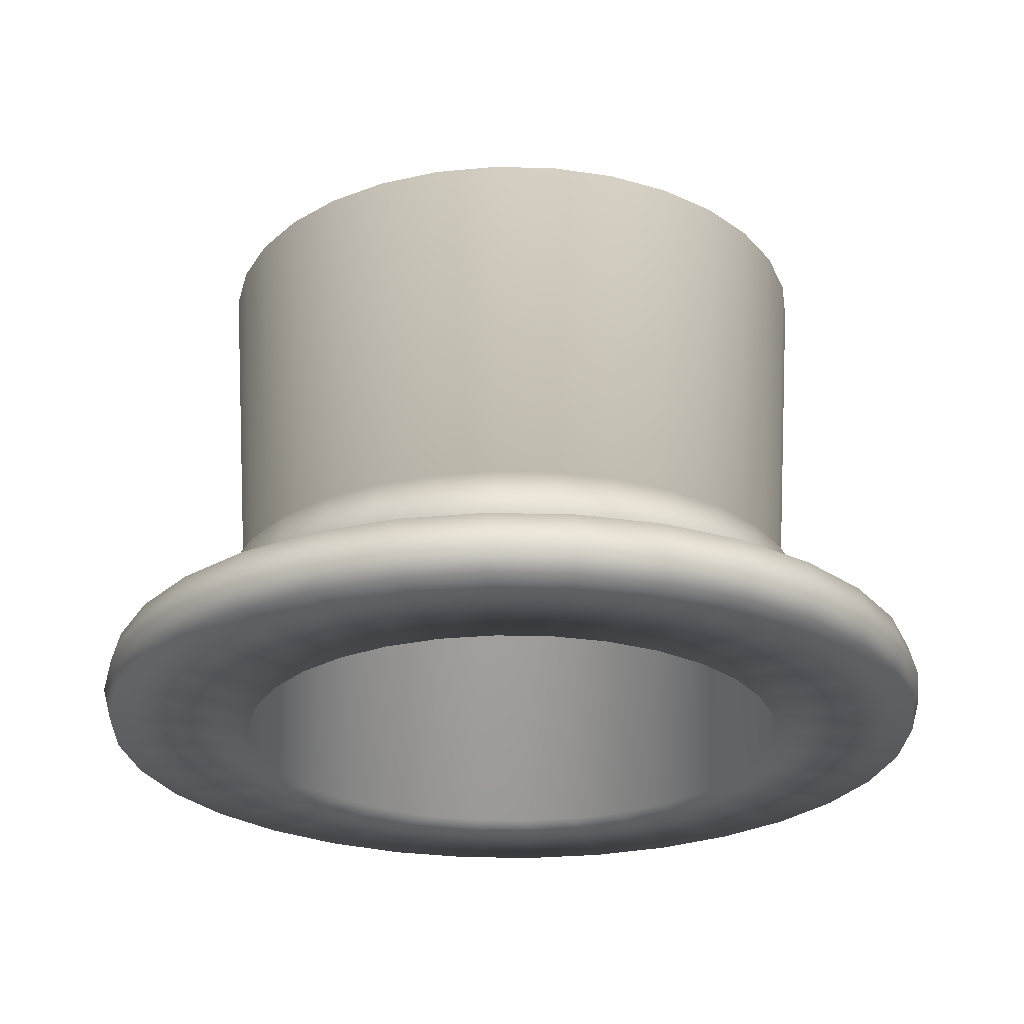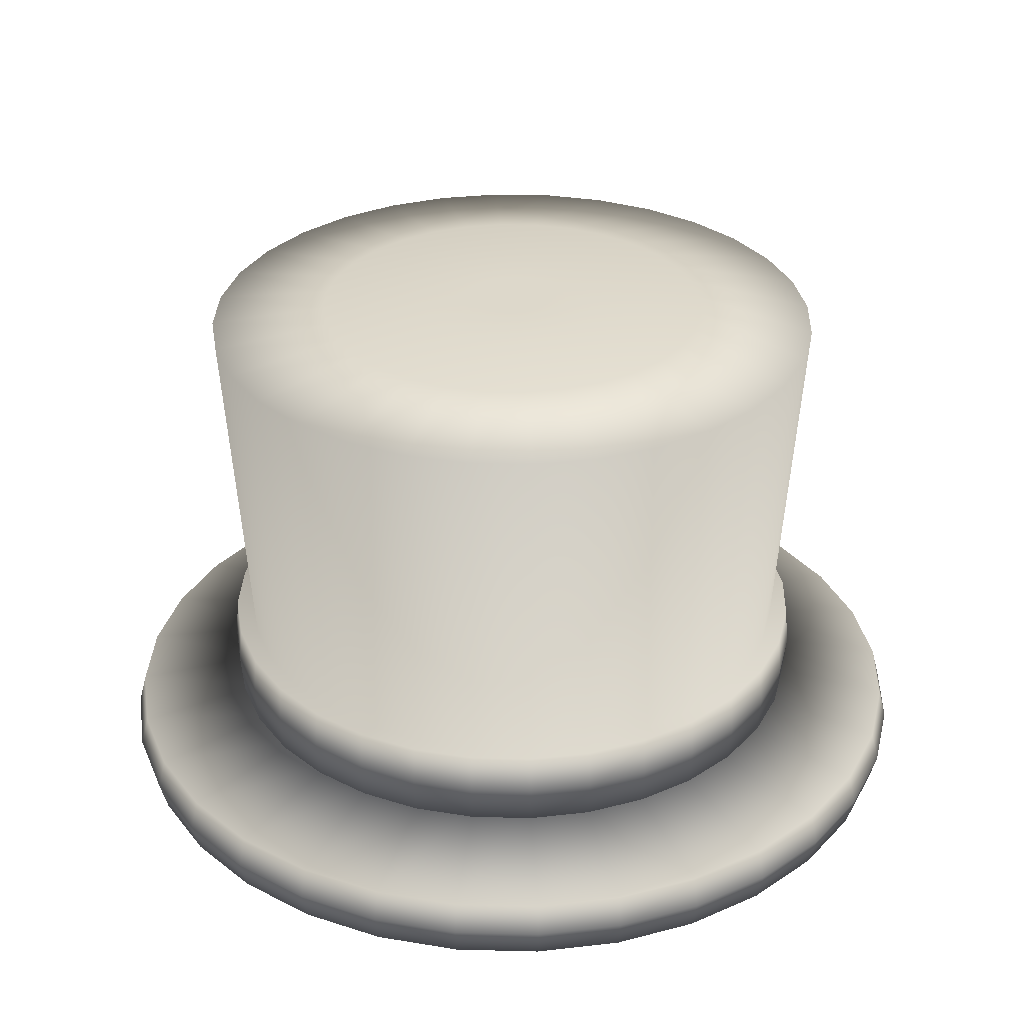
<metadata>
{"format":"obj","ext":"obj","renderer":"f3d","projection":"perspective","resolution":1024,"background":"white","views":[{"elev":-26.0,"azim":149.4,"up":"+Y"},{"elev":31.4,"azim":-3.6,"up":"+Y"}]}
</metadata>
<code>
o Cylinder.001
v -0.4887 5.708 0.5224
v -0.4042 5.708 0.5918
v -0.424 5.703 0.6215
v -0.514 5.703 0.5477
v -0.3077 5.708 0.6434
v -0.3214 5.703 0.6764
v -0.203 5.708 0.6752
v -0.21 5.703 0.7102
v -0.09414 5.708 0.6859
v -0.09414 5.703 0.7216
v 0.01473 5.708 0.6752
v 0.0217 5.703 0.7102
v 0.1194 5.708 0.6434
v 0.1331 5.703 0.6764
v 0.2159 5.708 0.5918
v 0.2358 5.703 0.6215
v 0.3005 5.708 0.5224
v 0.3257 5.703 0.5477
v 0.3699 5.708 0.4379
v 0.3996 5.703 0.4577
v 0.4214 5.708 0.3414
v 0.4544 5.703 0.3551
v 0.4532 5.708 0.2367
v 0.4882 5.703 0.2437
v 0.4639 5.708 0.1278
v 0.4996 5.703 0.1278
v 0.4532 5.708 0.01895
v 0.4882 5.703 0.01198
v 0.4214 5.708 -0.08573
v 0.4544 5.703 -0.09941
v -0.5581 5.708 0.4379
v -0.5878 5.703 0.4577
v -0.6097 5.708 0.3414
v -0.6427 5.703 0.3551
v -0.6415 5.708 0.2367
v -0.6765 5.703 0.2437
v -0.6522 5.708 0.1278
v -0.6879 5.703 0.1278
v -0.6415 5.708 0.01895
v -0.6765 5.703 0.01198
v -0.6097 5.708 -0.08573
v -0.6427 5.703 -0.09941
v -0.5581 5.708 -0.1822
v -0.5878 5.703 -0.2021
v 0.01473 5.708 -0.4195
v -0.09414 5.708 -0.4302
v -0.09414 5.703 -0.466
v 0.0217 5.703 -0.4545
v -0.4887 5.708 -0.2668
v -0.514 5.703 -0.292
v 0.1194 5.708 -0.3877
v 0.1331 5.703 -0.4208
v -0.4042 5.708 -0.3362
v -0.424 5.703 -0.3659
v 0.2159 5.708 -0.3362
v 0.2358 5.703 -0.3659
v -0.3077 5.708 -0.3877
v -0.3214 5.703 -0.4208
v 0.3005 5.708 -0.2668
v 0.3257 5.703 -0.292
v -0.203 5.708 -0.4195
v -0.21 5.703 -0.4545
v 0.3699 5.708 -0.1822
v 0.3996 5.703 -0.2021
v -0.09414 5.603 -0.6954
v -0.09414 5.66 -0.6802
v 0.06351 5.66 -0.6647
v 0.06647 5.603 -0.6796
v 0.2151 5.66 -0.6187
v 0.2209 5.603 -0.6327
v 0.3548 5.66 -0.5441
v 0.3632 5.603 -0.5567
v 0.4773 5.66 -0.4436
v 0.488 5.603 -0.4543
v 0.5777 5.66 -0.3211
v 0.5904 5.603 -0.3295
v 0.6524 5.66 -0.1814
v 0.6664 5.603 -0.1872
v 0.6984 5.66 -0.02982
v 0.7133 5.603 -0.03278
v 0.7139 5.66 0.1278
v 0.7291 5.603 0.1278
v 0.6984 5.66 0.2855
v 0.7133 5.603 0.2884
v 0.6524 5.66 0.4371
v 0.6664 5.603 0.4429
v 0.5777 5.66 0.5768
v 0.5904 5.603 0.5852
v 0.4773 5.66 0.6992
v 0.488 5.603 0.7099
v 0.3548 5.66 0.7997
v 0.3632 5.603 0.8123
v 0.2151 5.66 0.8744
v 0.2209 5.603 0.8884
v 0.06351 5.66 0.9204
v 0.06647 5.603 0.9352
v -0.09414 5.66 0.9359
v -0.09414 5.603 0.9511
v -0.2518 5.66 0.9204
v -0.2547 5.603 0.9352
v -0.4034 5.66 0.8744
v -0.4092 5.603 0.8884
v -0.5431 5.66 0.7997
v -0.5515 5.603 0.8123
v -0.6655 5.66 0.6992
v -0.6763 5.603 0.7099
v -0.766 5.66 0.5768
v -0.7786 5.603 0.5852
v -0.8407 5.66 0.4371
v -0.8547 5.603 0.4429
v -0.8867 5.66 0.2855
v -0.9016 5.603 0.2884
v -0.9022 5.66 0.1278
v -0.9174 5.603 0.1278
v -0.8867 5.66 -0.02982
v -0.9016 5.603 -0.03278
v -0.8407 5.66 -0.1814
v -0.8547 5.603 -0.1872
v -0.766 5.66 -0.3211
v -0.7786 5.603 -0.3295
v -0.6655 5.66 -0.4436
v -0.6763 5.603 -0.4543
v -0.5431 5.66 -0.5441
v -0.5515 5.603 -0.5567
v -0.4034 5.66 -0.6187
v -0.4092 5.603 -0.6327
v -0.2518 5.66 -0.6647
v -0.2547 5.603 -0.6796
v -0.2518 5.545 0.9204
v -0.4034 5.545 0.8744
v -0.2979 5.545 0.6196
v -0.198 5.545 0.6499
v -0.6522 5.846 0.1278
v -0.6415 5.846 0.2367
v -0.6857 6.523 0.2455
v -0.6973 6.523 0.1278
v -0.5957 6.523 -0.2073
v -0.6514 6.523 -0.103
v -0.4457 6.55 -0.01781
v -0.4106 6.55 -0.08361
v 0.3699 5.846 0.4379
v 0.4214 5.846 0.3414
v 0.4631 6.523 0.3586
v 0.4074 6.523 0.4629
v -0.6415 5.846 0.01895
v -0.6857 6.523 0.01015
v 0.3005 5.846 0.5224
v 0.3324 6.523 0.5543
v -0.6097 5.846 -0.08573
v 0.2159 5.846 0.5918
v 0.241 6.523 0.6293
v -0.5581 5.846 -0.1822
v 0.1194 5.846 0.6434
v 0.1367 6.523 0.6851
v 0.01473 5.846 -0.4195
v -0.09414 5.846 -0.4302
v -0.09414 6.523 -0.4753
v 0.02354 6.523 -0.4638
v -0.4887 5.846 -0.2668
v -0.5206 6.523 -0.2987
v 0.01473 5.846 0.6752
v 0.02354 6.523 0.7194
v 0.1194 5.846 -0.3877
v 0.1367 6.523 -0.4294
v -0.4042 5.846 -0.3362
v -0.4292 6.523 -0.3737
v -0.09414 5.846 0.6859
v -0.09414 6.523 0.731
v 0.2159 5.846 -0.3362
v 0.241 6.523 -0.3737
v -0.3077 5.846 -0.3877
v -0.325 6.523 -0.4294
v -0.203 5.846 0.6752
v -0.2118 6.523 0.7194
v 0.3005 5.846 -0.2668
v 0.3324 6.523 -0.2987
v -0.203 5.846 -0.4195
v -0.2118 6.523 -0.4638
v -0.3077 5.846 0.6434
v -0.325 6.523 0.6851
v 0.3699 5.846 -0.1822
v 0.4074 6.523 -0.2073
v -0.4042 5.846 0.5918
v -0.4292 6.523 0.6293
v 0.4214 5.846 -0.08573
v 0.4631 6.523 -0.103
v -0.4887 5.846 0.5224
v -0.5206 6.523 0.5543
v 0.4532 5.846 0.01895
v 0.4974 6.523 0.01015
v -0.5581 5.846 0.4379
v -0.5957 6.523 0.4629
v 0.4639 5.846 0.1278
v 0.509 6.523 0.1278
v -0.6097 5.846 0.3414
v -0.6514 6.523 0.3586
v 0.4532 5.846 0.2367
v 0.4974 6.523 0.2455
v 0.2358 5.851 -0.3659
v 0.1331 5.851 -0.4208
v -0.3214 5.851 -0.4208
v -0.424 5.851 -0.3659
v -0.21 5.851 0.7102
v -0.09414 5.851 0.7216
v 0.3257 5.851 -0.292
v -0.21 5.851 -0.4545
v -0.3214 5.851 0.6764
v 0.3996 5.851 -0.2021
v -0.09414 5.851 -0.466
v -0.424 5.851 0.6215
v 0.4544 5.851 -0.09941
v -0.514 5.851 0.5477
v 0.4882 5.851 0.01198
v -0.5878 5.851 0.4577
v -0.6879 5.851 0.1278
v -0.6765 5.851 0.2437
v 0.4996 5.851 0.1278
v 0.3996 5.851 0.4577
v 0.4544 5.851 0.3551
v -0.6427 5.851 0.3551
v -0.6765 5.851 0.01198
v 0.4602 5.777 0.3574
v 0.4943 5.777 0.2449
v 0.4882 5.851 0.2437
v -0.6826 5.777 0.2449
v -0.6484 5.777 0.3574
v 0.5058 5.777 0.1278
v -0.593 5.777 0.4612
v 0.4943 5.777 0.01078
v -0.5184 5.777 0.5521
v 0.4602 5.777 -0.1018
v -0.4275 5.777 0.6267
v 0.4047 5.777 -0.2055
v -0.3237 5.777 0.6821
v -0.09414 5.777 -0.4722
v -0.2112 5.777 -0.4606
v 0.3301 5.777 -0.2964
v -0.2112 5.777 0.7163
v -0.3237 5.777 -0.4265
v 0.2392 5.777 -0.371
v -0.09414 5.777 0.7278
v -0.4275 5.777 -0.371
v 0.1355 5.777 -0.4265
v 0.02291 5.777 0.7163
v 0.0217 5.851 0.7102
v -0.5184 5.777 -0.2964
v -0.514 5.851 -0.292
v 0.02291 5.777 -0.4606
v 0.0217 5.851 -0.4545
v 0.1355 5.777 0.6821
v 0.1331 5.851 0.6764
v -0.593 5.777 -0.2055
v -0.5878 5.851 -0.2021
v 0.2392 5.777 0.6267
v 0.2358 5.851 0.6215
v -0.6484 5.777 -0.1018
v -0.6427 5.851 -0.09941
v 0.3301 5.777 0.5521
v 0.3257 5.851 0.5477
v -0.6826 5.777 0.01077
v 0.4047 5.777 0.4612
v -0.6941 5.777 0.1278
v -0.6162 5.545 0.02397
v -0.5859 5.545 -0.07589
v -0.5859 6.25 -0.07589
v -0.6162 6.25 0.02397
v -0.8407 5.545 -0.1814
v -0.766 5.545 -0.3211
v -0.5368 5.545 -0.1679
v 0.4773 5.545 -0.4436
v 0.5777 5.545 -0.3211
v 0.3485 5.545 -0.1679
v 0.2823 5.545 -0.2486
v 0.3548 5.545 0.7997
v 0.2151 5.545 0.8744
v 0.1096 5.545 0.6196
v 0.2016 5.545 0.5704
v -0.8407 5.545 0.4371
v -0.8867 5.545 0.2855
v -0.6162 5.545 0.2317
v -0.5859 5.545 0.3315
v -0.09414 5.545 -0.6802
v 0.06351 5.545 -0.6647
v 0.009715 5.545 -0.3943
v -0.09414 5.545 -0.4045
v -0.2518 5.545 -0.6647
v -0.198 5.545 -0.3943
v 0.6984 5.545 0.2855
v 0.6524 5.545 0.4371
v 0.3977 5.545 0.3315
v 0.428 5.545 0.2317
v -0.5431 5.545 0.7997
v -0.3899 5.545 0.5704
v -0.6655 5.545 -0.4436
v -0.4706 5.545 -0.2486
v 0.6524 5.545 -0.1814
v 0.3977 5.545 -0.07589
v 0.06351 5.545 0.9204
v 0.009715 5.545 0.6499
v -0.9022 5.545 0.1278
v -0.6265 5.545 0.1278
v 0.2151 5.545 -0.6187
v 0.1096 5.545 -0.364
v 0.5777 5.545 0.5768
v 0.3485 5.545 0.4236
v -0.6655 5.545 0.6992
v -0.4706 5.545 0.5042
v -0.5431 5.545 -0.5441
v -0.3899 5.545 -0.3148
v 0.6984 5.545 -0.02982
v 0.428 5.545 0.02397
v -0.09414 5.545 0.9359
v -0.09414 5.545 0.6602
v -0.8867 5.545 -0.02982
v 0.3548 5.545 -0.5441
v 0.2016 5.545 -0.3148
v 0.4773 5.545 0.6992
v 0.2823 5.545 0.5042
v -0.766 5.545 0.5768
v -0.5368 5.545 0.4236
v -0.4034 5.545 -0.6187
v -0.2979 5.545 -0.364
v 0.7139 5.545 0.1278
v 0.4382 5.545 0.1278
v -0.09414 6.25 -0.4045
v 0.009715 6.25 -0.3943
v 0.1096 6.25 -0.364
v 0.2016 6.25 -0.3148
v 0.2823 6.25 -0.2486
v 0.3485 6.25 -0.1679
v 0.3977 6.25 -0.07589
v 0.428 6.25 0.02397
v 0.4382 6.25 0.1278
v 0.428 6.25 0.2317
v 0.3977 6.25 0.3315
v 0.3485 6.25 0.4236
v 0.2823 6.25 0.5042
v 0.2016 6.25 0.5704
v 0.1096 6.25 0.6196
v 0.009715 6.25 0.6499
v -0.09414 6.25 0.6602
v -0.198 6.25 0.6499
v -0.2979 6.25 0.6196
v -0.3899 6.25 0.5704
v -0.4706 6.25 0.5042
v -0.5368 6.25 0.4236
v -0.5859 6.25 0.3315
v -0.6162 6.25 0.2317
v -0.6265 6.25 0.1278
v -0.5368 6.25 -0.1679
v -0.4706 6.25 -0.2486
v -0.3899 6.25 -0.3148
v -0.2979 6.25 -0.364
v -0.198 6.25 -0.3943
v 0.2223 6.55 -0.08361
v 0.175 6.55 -0.1413
v 0.03467 6.565 -0.000983
v 0.05733 6.565 0.02662
v 0.1173 6.55 0.4443
v 0.0515 6.55 0.4794
v -0.09414 6.55 -0.2527
v -0.01989 6.55 -0.2454
v -0.3632 6.55 -0.1413
v -0.01989 6.55 0.5011
v 0.0515 6.55 -0.2238
v -0.3056 6.55 -0.1886
v -0.09414 6.55 0.5084
v 0.1173 6.55 -0.1886
v -0.2398 6.55 -0.2238
v -0.1684 6.55 0.5011
v -0.1684 6.55 -0.2454
v -0.2398 6.55 0.4794
v -0.3056 6.55 0.4443
v 0.2575 6.55 -0.01781
v -0.3632 6.55 0.3969
v 0.2791 6.55 0.05358
v -0.4106 6.55 0.3393
v 0.2864 6.55 0.1278
v -0.4457 6.55 0.2735
v 0.2791 6.55 0.2021
v -0.4674 6.55 0.2021
v 0.2575 6.55 0.2735
v -0.4747 6.55 0.1278
v 0.2223 6.55 0.3393
v -0.4674 6.55 0.05358
v 0.175 6.55 0.3969
v 0.08803 6.565 0.1278
v 0.08453 6.565 0.09229
v -0.02121 6.565 0.1133
v -0.01978 6.565 0.1278
v -0.1297 6.565 -0.05084
v -0.09414 6.565 -0.05434
v -0.1638 6.565 0.2961
v -0.1953 6.565 0.2793
v 0.07416 6.565 0.05811
v -0.2229 6.565 0.2566
v -0.2456 6.565 0.229
v -0.2624 6.565 0.1975
v 0.08453 6.565 0.1634
v -0.2728 6.565 0.1634
v 0.07416 6.565 0.1975
v -0.2763 6.565 0.1278
v 0.05733 6.565 0.229
v -0.2728 6.565 0.09229
v 0.03467 6.565 0.2566
v -0.2624 6.565 0.05811
v 0.007067 6.565 0.2793
v -0.2456 6.565 0.02662
v -0.02443 6.565 0.2961
v -0.0586 6.565 -0.05084
v -0.2229 6.565 -0.000984
v -0.0586 6.565 0.3065
v -0.02443 6.565 -0.04047
v -0.1953 6.565 -0.02364
v -0.09414 6.565 0.31
v 0.007067 6.565 -0.02364
v -0.1638 6.565 -0.04047
v -0.1297 6.565 0.3065
v -0.07963 6.565 0.0549
v -0.09414 6.565 0.05347
v -0.1086 6.565 0.0549
v -0.1226 6.565 0.05913
v -0.1354 6.565 0.066
v -0.1467 6.565 0.07525
v -0.156 6.565 0.08651
v -0.1628 6.565 0.09937
v -0.1671 6.565 0.1133
v -0.1685 6.565 0.1278
v -0.1671 6.565 0.1423
v -0.1628 6.565 0.1563
v -0.156 6.565 0.1691
v -0.1467 6.565 0.1804
v -0.1354 6.565 0.1897
v -0.1226 6.565 0.1965
v -0.1086 6.565 0.2008
v -0.09414 6.565 0.2022
v -0.07963 6.565 0.2008
v -0.06568 6.565 0.1965
v -0.05283 6.565 0.1897
v -0.04156 6.565 0.1804
v -0.03231 6.565 0.1691
v -0.02544 6.565 0.1563
v -0.02121 6.565 0.1423
v -0.02544 6.565 0.09937
v -0.03231 6.565 0.08651
v -0.04156 6.565 0.07525
v -0.05283 6.565 0.066
v -0.06568 6.565 0.05913
f 1 2 3 4
f 2 5 6 3
f 5 7 8 6
f 7 9 10 8
f 9 11 12 10
f 11 13 14 12
f 13 15 16 14
f 15 17 18 16
f 17 19 20 18
f 19 21 22 20
f 21 23 24 22
f 23 25 26 24
f 25 27 28 26
f 27 29 30 28
f 31 1 4 32
f 33 31 32 34
f 35 33 34 36
f 37 35 36 38
f 39 37 38 40
f 41 39 40 42
f 43 41 42 44
f 45 46 47 48
f 49 43 44 50
f 51 45 48 52
f 53 49 50 54
f 55 51 52 56
f 57 53 54 58
f 59 55 56 60
f 61 57 58 62
f 63 59 60 64
f 46 61 62 47
f 29 63 64 30
f 65 66 67 68
f 68 67 69 70
f 70 69 71 72
f 72 71 73 74
f 74 73 75 76
f 76 75 77 78
f 78 77 79 80
f 80 79 81 82
f 82 81 83 84
f 84 83 85 86
f 86 85 87 88
f 88 87 89 90
f 90 89 91 92
f 92 91 93 94
f 94 93 95 96
f 96 95 97 98
f 98 97 99 100
f 100 99 101 102
f 102 101 103 104
f 104 103 105 106
f 106 105 107 108
f 108 107 109 110
f 110 109 111 112
f 112 111 113 114
f 114 113 115 116
f 116 115 117 118
f 118 117 119 120
f 120 119 121 122
f 122 121 123 124
f 124 123 125 126
f 83 81 25 23
f 126 125 127 128
f 128 127 66 65
f 129 130 131 132
f 133 134 135 136
f 101 99 7 5
f 119 117 41 43
f 75 73 59 63
f 93 91 15 13
f 111 109 33 35
f 67 66 46 45
f 66 127 61 46
f 85 83 23 21
f 103 101 5 2
f 121 119 43 49
f 77 75 63 29
f 95 93 13 11
f 113 111 35 37
f 69 67 45 51
f 87 85 21 19
f 105 103 2 1
f 123 121 49 53
f 79 77 29 27
f 97 95 11 9
f 115 113 37 39
f 71 69 51 55
f 89 87 19 17
f 107 105 1 31
f 125 123 53 57
f 81 79 27 25
f 99 97 9 7
f 117 115 39 41
f 73 71 55 59
f 91 89 17 15
f 109 107 31 33
f 127 125 57 61
f 137 138 139 140
f 141 142 143 144
f 145 133 136 146
f 147 141 144 148
f 149 145 146 138
f 150 147 148 151
f 152 149 138 137
f 153 150 151 154
f 155 156 157 158
f 159 152 137 160
f 161 153 154 162
f 163 155 158 164
f 165 159 160 166
f 167 161 162 168
f 169 163 164 170
f 171 165 166 172
f 173 167 168 174
f 175 169 170 176
f 177 171 172 178
f 179 173 174 180
f 181 175 176 182
f 156 177 178 157
f 183 179 180 184
f 185 181 182 186
f 187 183 184 188
f 189 185 186 190
f 191 187 188 192
f 193 189 190 194
f 195 191 192 196
f 197 193 194 198
f 134 195 196 135
f 142 197 198 143
f 163 169 199 200
f 165 171 201 202
f 167 173 203 204
f 169 175 205 199
f 171 177 206 201
f 173 179 207 203
f 175 181 208 205
f 177 156 209 206
f 179 183 210 207
f 181 185 211 208
f 183 187 212 210
f 185 189 213 211
f 187 191 214 212
f 134 133 215 216
f 189 193 217 213
f 142 141 218 219
f 191 195 220 214
f 133 145 221 215
f 222 223 224 219
f 225 226 220 216
f 223 227 217 224
f 226 228 214 220
f 227 229 213 217
f 228 230 212 214
f 229 231 211 213
f 230 232 210 212
f 231 233 208 211
f 232 234 207 210
f 235 236 206 209
f 233 237 205 208
f 234 238 203 207
f 236 239 201 206
f 237 240 199 205
f 238 241 204 203
f 239 242 202 201
f 240 243 200 199
f 241 244 245 204
f 242 246 247 202
f 243 248 249 200
f 244 250 251 245
f 246 252 253 247
f 248 235 209 249
f 250 254 255 251
f 252 256 257 253
f 254 258 259 255
f 256 260 221 257
f 258 261 218 259
f 260 262 215 221
f 261 222 219 218
f 262 225 216 215
f 161 167 204 245
f 159 165 202 247
f 155 163 200 249
f 153 161 245 251
f 152 159 247 253
f 156 155 249 209
f 150 153 251 255
f 149 152 253 257
f 147 150 255 259
f 197 142 219 224
f 145 149 257 221
f 195 134 216 220
f 141 147 259 218
f 193 197 224 217
f 263 264 265 266
f 267 268 269 264
f 270 271 272 273
f 274 275 276 277
f 278 279 280 281
f 282 283 284 285
f 286 282 285 287
f 288 289 290 291
f 130 292 293 131
f 268 294 295 269
f 271 296 297 272
f 275 298 299 276
f 279 300 301 280
f 283 302 303 284
f 289 304 305 290
f 292 306 307 293
f 294 308 309 295
f 296 310 311 297
f 298 312 313 299
f 300 314 263 301
f 302 315 316 303
f 304 317 318 305
f 306 319 320 307
f 308 321 322 309
f 310 323 324 311
f 312 129 132 313
f 314 267 264 263
f 315 270 273 316
f 317 274 277 318
f 319 278 281 320
f 321 286 287 322
f 323 288 291 324
f 325 326 327 328 329 330 331 332 333 334 335 336 337 338 339 340 341 342 343 344 345 346 347 348 349 266 265 350 351 352 353 354
f 318 277 338 337
f 264 269 350 265
f 277 276 339 338
f 285 284 326 325
f 269 295 351 350
f 276 299 340 339
f 284 303 327 326
f 295 309 352 351
f 299 313 341 340
f 303 316 328 327
f 309 322 353 352
f 313 132 342 341
f 316 273 329 328
f 322 287 354 353
f 132 131 343 342
f 273 272 330 329
f 287 285 325 354
f 131 293 344 343
f 272 297 331 330
f 293 307 345 344
f 297 311 332 331
f 307 320 346 345
f 311 324 333 332
f 320 281 347 346
f 324 291 334 333
f 281 280 348 347
f 291 290 335 334
f 280 301 349 348
f 290 305 336 335
f 301 263 266 349
f 305 318 337 336
f 355 356 357 358
f 154 151 359 360
f 158 157 361 362
f 160 137 140 363
f 162 154 360 364
f 164 158 362 365
f 166 160 363 366
f 168 162 364 367
f 170 164 365 368
f 172 166 366 369
f 174 168 367 370
f 176 170 368 356
f 178 172 369 371
f 180 174 370 372
f 182 176 356 355
f 157 178 371 361
f 184 180 372 373
f 186 182 355 374
f 188 184 373 375
f 190 186 374 376
f 192 188 375 377
f 194 190 376 378
f 196 192 377 379
f 198 194 378 380
f 135 196 379 381
f 143 198 380 382
f 136 135 381 383
f 144 143 382 384
f 146 136 383 385
f 148 144 384 386
f 138 146 385 139
f 151 148 386 359
f 387 388 389 390
f 361 371 391 392
f 373 372 393 394
f 374 355 358 395
f 375 373 394 396
f 376 374 395 388
f 377 375 396 397
f 378 376 388 387
f 379 377 397 398
f 380 378 387 399
f 381 379 398 400
f 382 380 399 401
f 383 381 400 402
f 384 382 401 403
f 385 383 402 404
f 386 384 403 405
f 139 385 404 406
f 359 386 405 407
f 140 139 406 408
f 360 359 407 409
f 362 361 392 410
f 363 140 408 411
f 364 360 409 412
f 365 362 410 413
f 366 363 411 414
f 367 364 412 415
f 368 365 413 416
f 369 366 414 417
f 370 367 415 418
f 356 368 416 357
f 371 369 417 391
f 372 370 418 393
f 419 420 421 422 423 424 425 426 427 428 429 430 431 432 433 434 435 436 437 438 439 440 441 442 443 390 389 444 445 446 447 448
f 398 397 431 430
f 399 387 390 443
f 400 398 430 429
f 401 399 443 442
f 402 400 429 428
f 403 401 442 441
f 404 402 428 427
f 405 403 441 440
f 406 404 427 426
f 407 405 440 439
f 408 406 426 425
f 409 407 439 438
f 410 392 420 419
f 411 408 425 424
f 412 409 438 437
f 413 410 419 448
f 414 411 424 423
f 415 412 437 436
f 416 413 448 447
f 417 414 423 422
f 418 415 436 435
f 357 416 447 446
f 391 417 422 421
f 393 418 435 434
f 358 357 446 445
f 392 391 421 420
f 394 393 434 433
f 395 358 445 444
f 396 394 433 432
f 388 395 444 389
f 397 396 432 431
f 286 128 65 282
f 321 126 128 286
f 308 124 126 321
f 294 122 124 308
f 268 120 122 294
f 267 118 120 268
f 314 116 118 267
f 300 114 116 314
f 279 112 114 300
f 278 110 112 279
f 319 108 110 278
f 306 106 108 319
f 292 104 106 306
f 130 102 104 292
f 129 100 102 130
f 312 98 100 129
f 298 96 98 312
f 275 94 96 298
f 274 92 94 275
f 317 90 92 274
f 304 88 90 317
f 289 86 88 304
f 288 84 86 289
f 323 82 84 288
f 310 80 82 323
f 296 78 80 310
f 271 76 78 296
f 270 74 76 271
f 315 72 74 270
f 302 70 72 315
f 283 68 70 302
f 282 65 68 283
f 38 36 225 262
f 20 22 222 261
f 40 38 262 260
f 18 20 261 258
f 42 40 260 256
f 16 18 258 254
f 44 42 256 252
f 14 16 254 250
f 48 47 235 248
f 50 44 252 246
f 12 14 250 244
f 52 48 248 243
f 54 50 246 242
f 10 12 244 241
f 56 52 243 240
f 58 54 242 239
f 8 10 241 238
f 60 56 240 237
f 62 58 239 236
f 6 8 238 234
f 64 60 237 233
f 47 62 236 235
f 3 6 234 232
f 30 64 233 231
f 4 3 232 230
f 28 30 231 229
f 32 4 230 228
f 26 28 229 227
f 34 32 228 226
f 24 26 227 223
f 36 34 226 225
f 22 24 223 222

</code>
